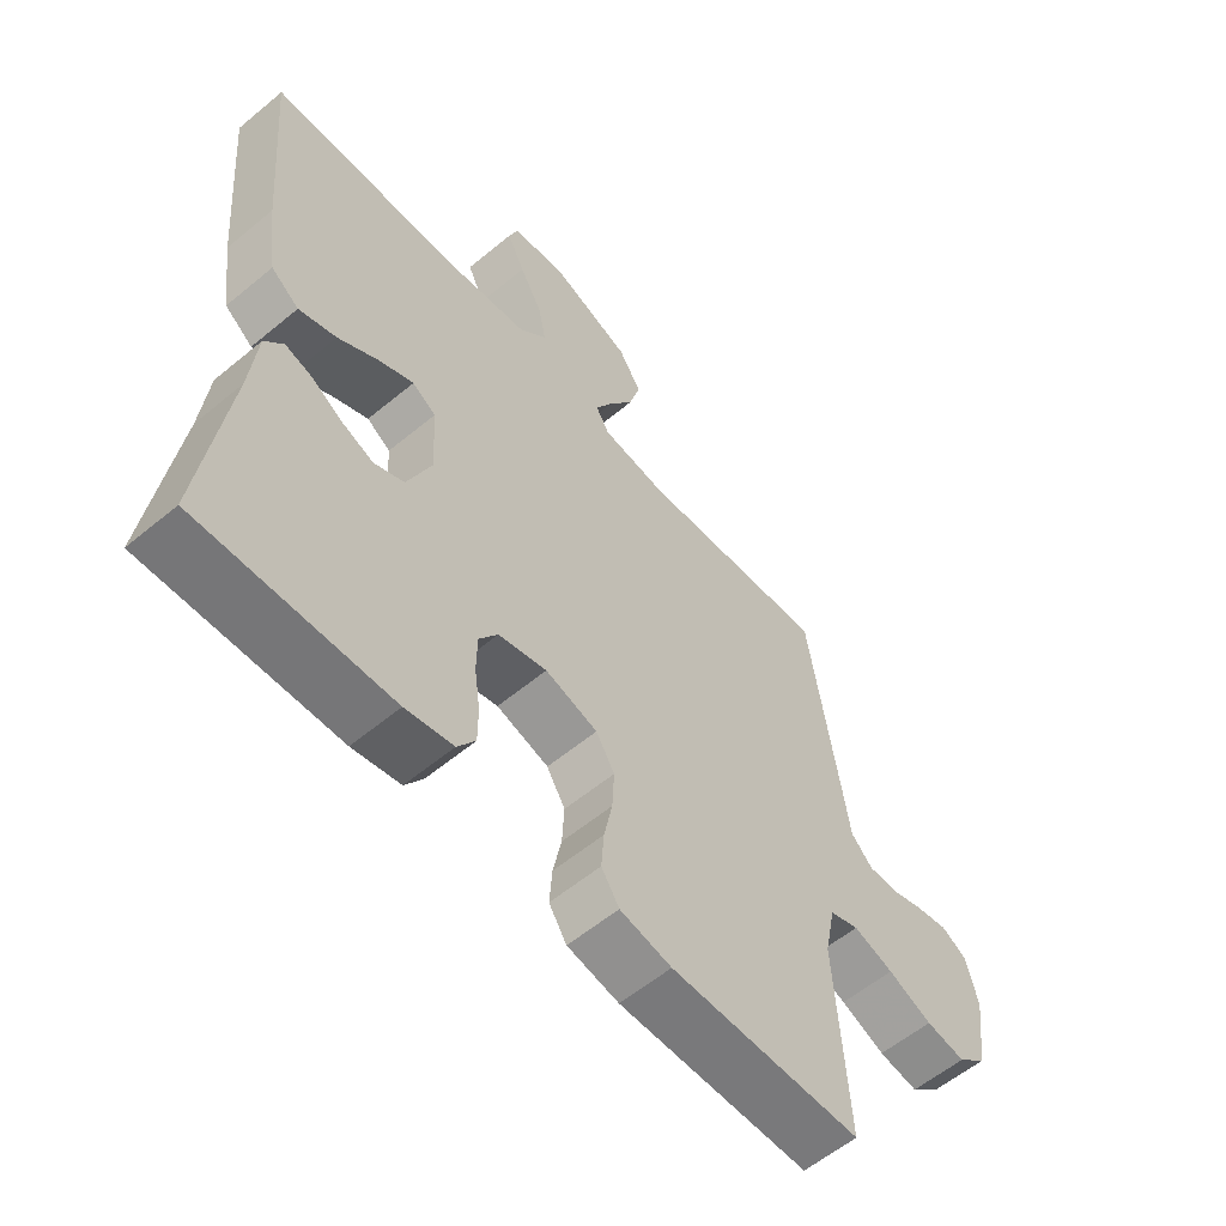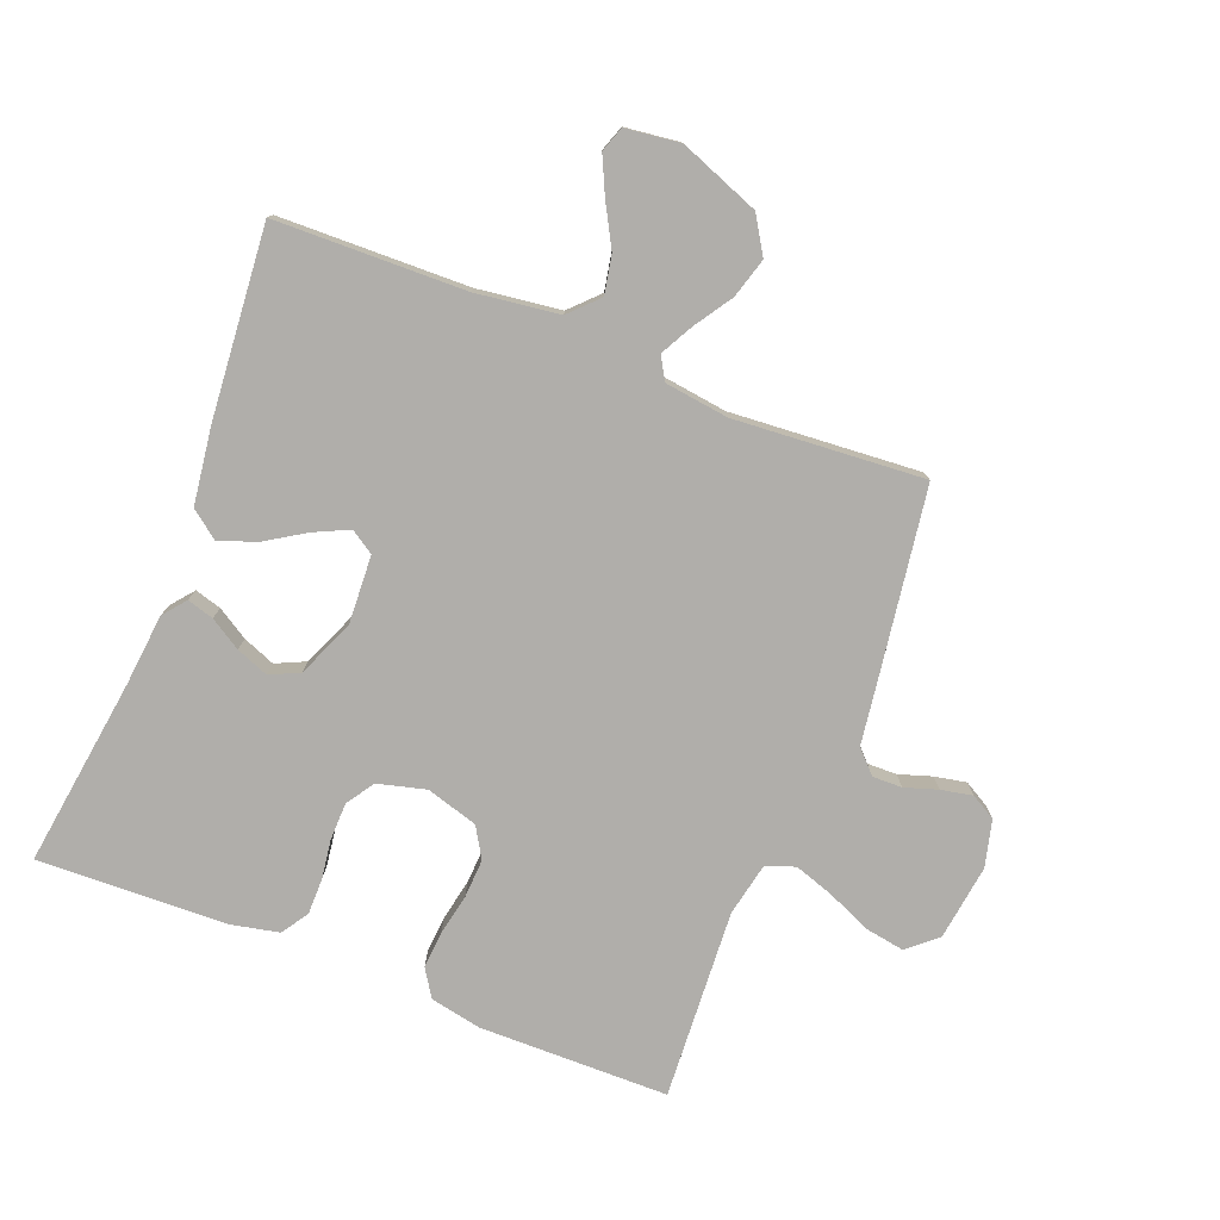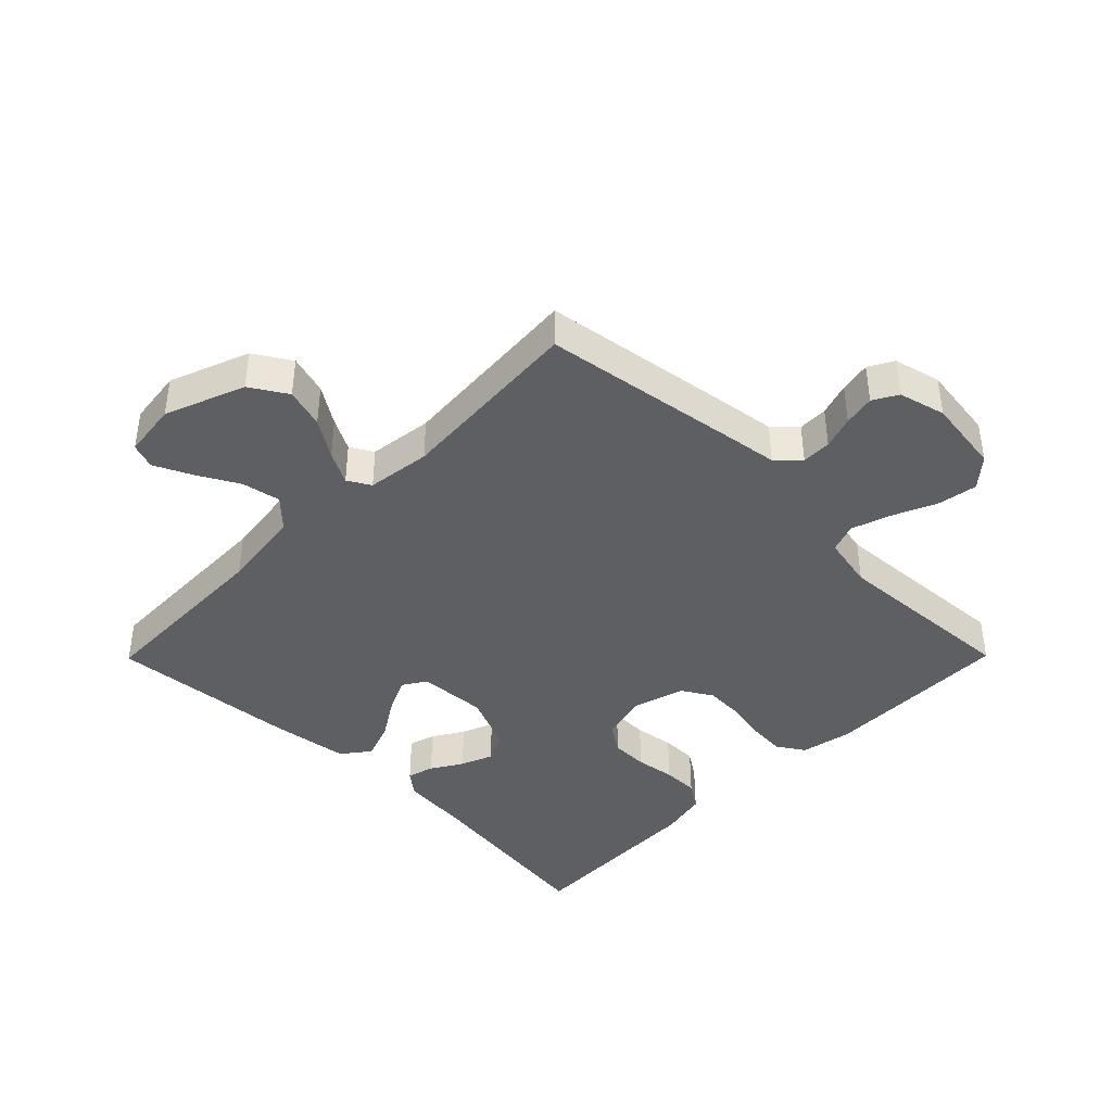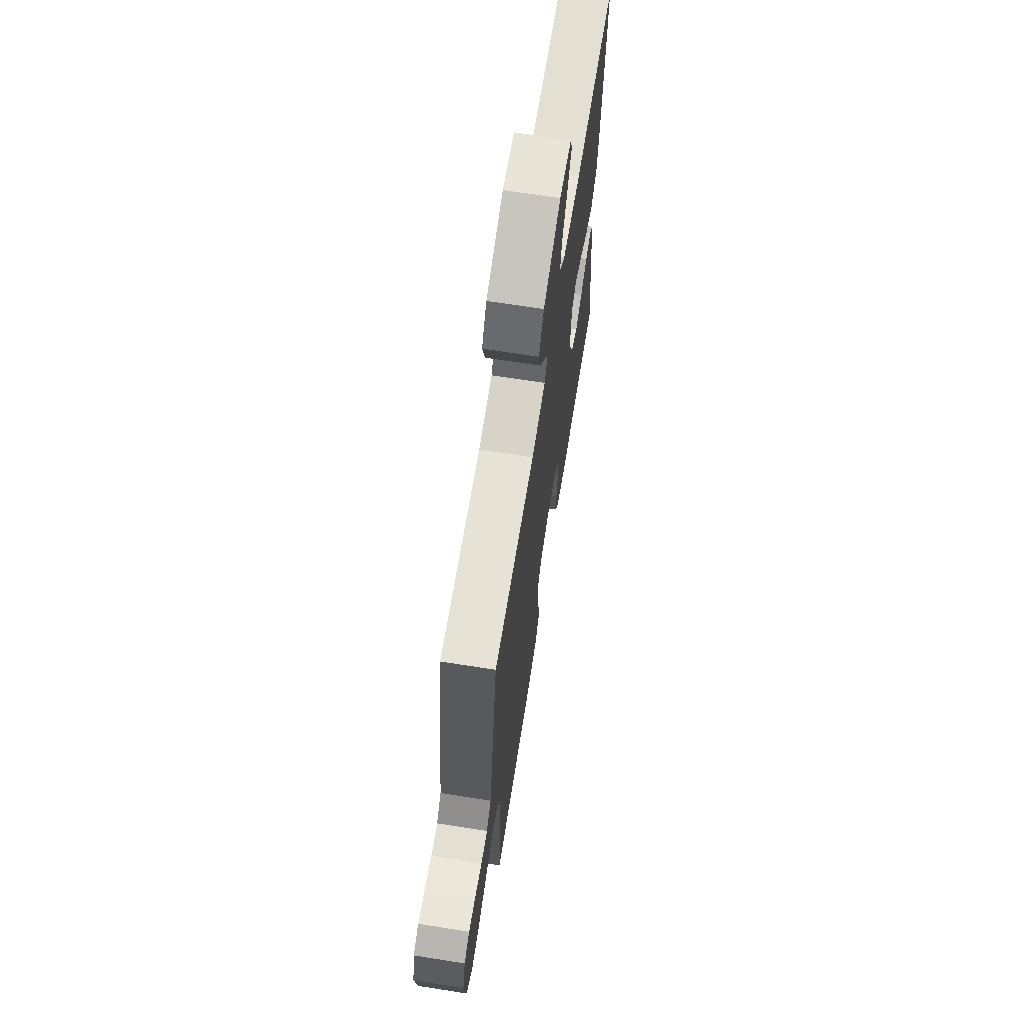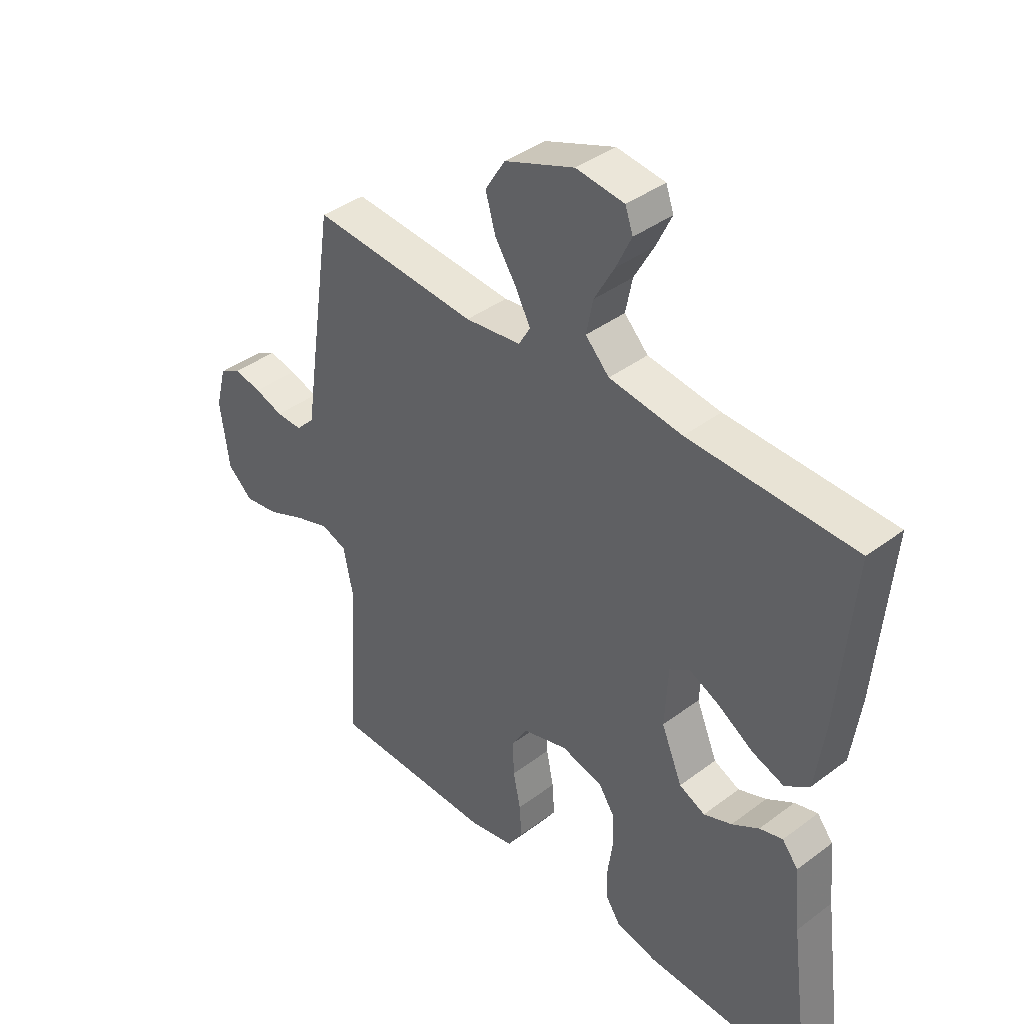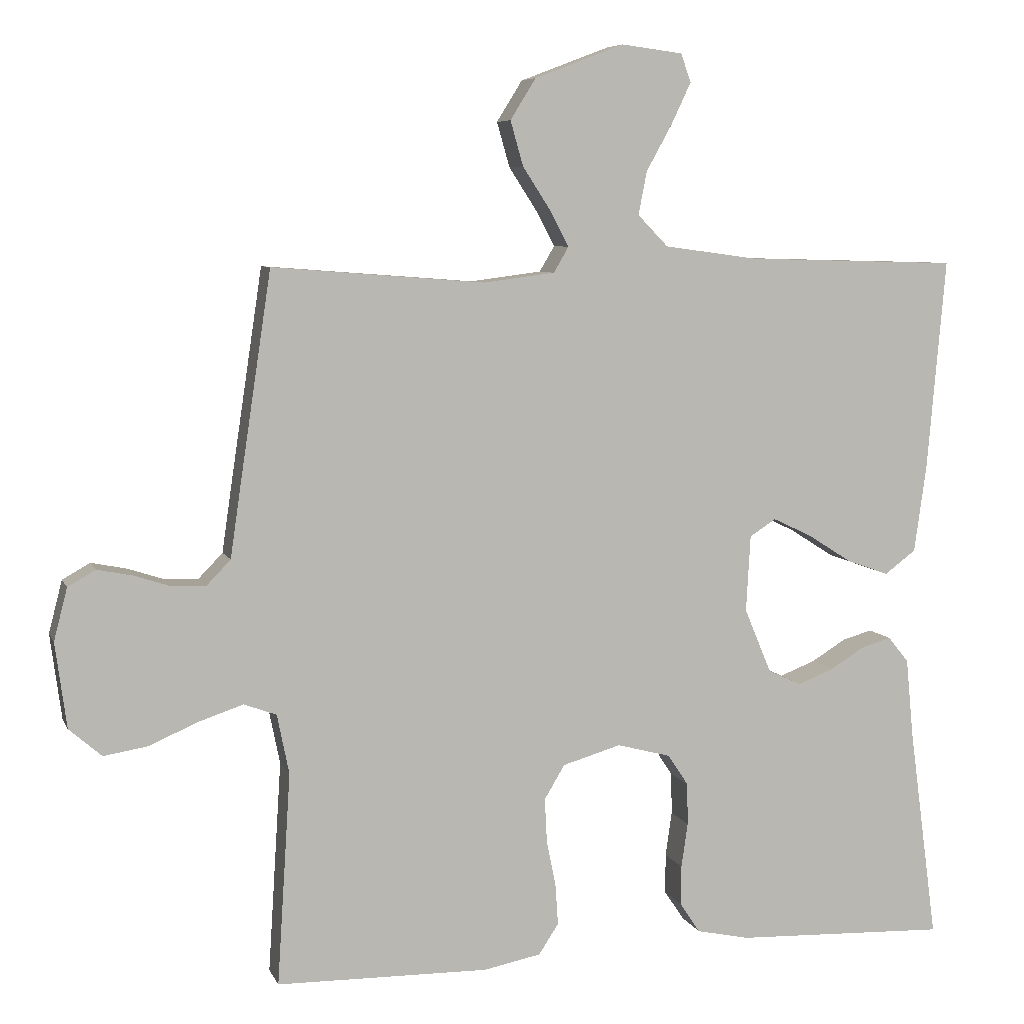
<metadata>
{"format":"obj","ext":"obj","renderer":"f3d","projection":"perspective","resolution":1024,"background":"white","views":[{"elev":-58.4,"azim":-49.4,"up":"+Z"},{"elev":-77.9,"azim":-21.6,"up":"+Y"},{"elev":-41.2,"azim":45.3,"up":"+Y"},{"elev":68.1,"azim":99.0,"up":"+Z"},{"elev":39.8,"azim":-132.9,"up":"+Z"},{"elev":6.8,"azim":164.2,"up":"+Z"}]}
</metadata>
<code>
v 0.5 0.07 -0.5
v 0.2 0.07 -0.504
v 0.119 0.07 -0.488
v 0.091 0.07 -0.445
v 0.095 0.07 -0.387
v 0.108 0.07 -0.322
v 0.111 0.07 -0.26
v 0.082 0.07 -0.212
v 0 0.07 -0.188
v -0.076 0.07 -0.208
v -0.105 0.07 -0.252
v -0.106 0.07 -0.311
v -0.097 0.07 -0.374
v -0.097 0.07 -0.431
v -0.125 0.07 -0.473
v -0.2 0.07 -0.489
v -0.5 0.07 -0.5
v -0.46 0.07 -0.2
v -0.449 0.07 -0.087
v -0.42 0.07 -0.051
v -0.378 0.07 -0.063
v -0.329 0.07 -0.093
v -0.278 0.07 -0.113
v -0.231 0.07 -0.091
v -0.193 0.07 0
v -0.199 0.07 0.108
v -0.236 0.07 0.132
v -0.291 0.07 0.106
v -0.354 0.07 0.066
v -0.413 0.07 0.045
v -0.457 0.07 0.078
v -0.474 0.07 0.2
v -0.5 0.07 0.5
v -0.2 0.07 0.508
v -0.068 0.07 0.526
v -0.025 0.07 0.57
v -0.037 0.07 0.631
v -0.073 0.07 0.696
v -0.101 0.07 0.755
v -0.087 0.07 0.795
v 0 0.07 0.806
v 0.126 0.07 0.758
v 0.162 0.07 0.7
v 0.144 0.07 0.637
v 0.105 0.07 0.577
v 0.078 0.07 0.526
v 0.099 0.07 0.49
v 0.2 0.07 0.477
v 0.5 0.07 0.5
v 0.545 0.07 0.2
v 0.559 0.07 0.103
v 0.593 0.07 0.068
v 0.64 0.07 0.069
v 0.692 0.07 0.086
v 0.742 0.07 0.096
v 0.781 0.07 0.074
v 0.8 0.07 0
v 0.784 0.07 -0.12
v 0.738 0.07 -0.16
v 0.676 0.07 -0.15
v 0.607 0.07 -0.12
v 0.544 0.07 -0.099
v 0.498 0.07 -0.116
v 0.481 0.07 -0.2
v 0.5 0 -0.5
v 0.2 0 -0.504
v 0.119 0 -0.488
v 0.091 0 -0.445
v 0.095 0 -0.387
v 0.108 0 -0.322
v 0.111 0 -0.26
v 0.082 0 -0.212
v 0 0 -0.188
v -0.076 0 -0.208
v -0.105 0 -0.252
v -0.106 0 -0.311
v -0.097 0 -0.374
v -0.097 0 -0.431
v -0.125 0 -0.473
v -0.2 0 -0.489
v -0.5 0 -0.5
v -0.46 0 -0.2
v -0.449 0 -0.087
v -0.42 0 -0.051
v -0.378 0 -0.063
v -0.329 0 -0.093
v -0.278 0 -0.113
v -0.231 0 -0.091
v -0.193 0 0
v -0.199 0 0.108
v -0.236 0 0.132
v -0.291 0 0.106
v -0.354 0 0.066
v -0.413 0 0.045
v -0.457 0 0.078
v -0.474 0 0.2
v -0.5 0 0.5
v -0.2 0 0.508
v -0.068 0 0.526
v -0.025 0 0.57
v -0.037 0 0.631
v -0.073 0 0.696
v -0.101 0 0.755
v -0.087 0 0.795
v 0 0 0.806
v 0.126 0 0.758
v 0.162 0 0.7
v 0.144 0 0.637
v 0.105 0 0.577
v 0.078 0 0.526
v 0.099 0 0.49
v 0.2 0 0.477
v 0.5 0 0.5
v 0.545 0 0.2
v 0.559 0 0.103
v 0.593 0 0.068
v 0.64 0 0.069
v 0.692 0 0.086
v 0.742 0 0.096
v 0.781 0 0.074
v 0.8 0 0
v 0.784 0 -0.12
v 0.738 0 -0.16
v 0.676 0 -0.15
v 0.607 0 -0.12
v 0.544 0 -0.099
v 0.498 0 -0.116
v 0.481 0 -0.2
f 59 60 61
f 58 59 61
f 57 58 61
f 56 57 61
f 55 56 61
f 54 55 61
f 53 54 61
f 52 53 61 62
f 51 52 62 63
f 50 51 63
f 49 50 63
f 48 49 63
f 43 44 45
f 42 43 45
f 41 42 45
f 40 41 45
f 39 40 45
f 38 39 45
f 37 38 45
f 36 37 45 46
f 35 36 46 47
f 32 33 34
f 31 32 34
f 30 31 34
f 29 30 34
f 28 29 34
f 34 35 47
f 28 34 47
f 27 28 47
f 20 21 22
f 19 20 22
f 18 19 22
f 18 22 23
f 17 18 23
f 16 17 23
f 15 16 23
f 14 15 23
f 13 14 23
f 12 13 23
f 11 12 23 24
f 4 5 6
f 3 4 6
f 2 3 6
f 1 2 6
f 64 1 6
f 64 6 7
f 48 63 64
f 47 48 64
f 27 47 64
f 26 27 64
f 25 26 64
f 10 11 24 25
f 9 10 25
f 8 9 25 64
f 7 8 64
f 125 124 123
f 125 123 122
f 125 122 121
f 125 121 120
f 125 120 119
f 125 119 118
f 125 118 117
f 126 125 117 116
f 127 126 116 115
f 127 115 114
f 127 114 113
f 127 113 112
f 109 108 107
f 109 107 106
f 109 106 105
f 109 105 104
f 109 104 103
f 109 103 102
f 109 102 101
f 110 109 101 100
f 111 110 100 99
f 98 97 96
f 98 96 95
f 98 95 94
f 98 94 93
f 98 93 92
f 111 99 98
f 111 98 92
f 111 92 91
f 86 85 84
f 86 84 83
f 86 83 82
f 87 86 82
f 87 82 81
f 87 81 80
f 87 80 79
f 87 79 78
f 87 78 77
f 87 77 76
f 88 87 76 75
f 70 69 68
f 70 68 67
f 70 67 66
f 70 66 65
f 70 65 128
f 71 70 128
f 128 127 112
f 128 112 111
f 128 111 91
f 128 91 90
f 128 90 89
f 89 88 75 74
f 89 74 73
f 128 89 73 72
f 128 72 71
f 1 65 66 2
f 2 66 67 3
f 3 67 68 4
f 4 68 69 5
f 5 69 70 6
f 6 70 71 7
f 7 71 72 8
f 8 72 73 9
f 9 73 74 10
f 10 74 75 11
f 11 75 76 12
f 12 76 77 13
f 13 77 78 14
f 14 78 79 15
f 15 79 80 16
f 16 80 81 17
f 17 81 82 18
f 18 82 83 19
f 19 83 84 20
f 20 84 85 21
f 21 85 86 22
f 22 86 87 23
f 23 87 88 24
f 24 88 89 25
f 25 89 90 26
f 26 90 91 27
f 27 91 92 28
f 28 92 93 29
f 29 93 94 30
f 30 94 95 31
f 31 95 96 32
f 32 96 97 33
f 33 97 98 34
f 34 98 99 35
f 35 99 100 36
f 36 100 101 37
f 37 101 102 38
f 38 102 103 39
f 39 103 104 40
f 40 104 105 41
f 41 105 106 42
f 42 106 107 43
f 43 107 108 44
f 44 108 109 45
f 45 109 110 46
f 46 110 111 47
f 47 111 112 48
f 48 112 113 49
f 49 113 114 50
f 50 114 115 51
f 51 115 116 52
f 52 116 117 53
f 53 117 118 54
f 54 118 119 55
f 55 119 120 56
f 56 120 121 57
f 57 121 122 58
f 58 122 123 59
f 59 123 124 60
f 60 124 125 61
f 61 125 126 62
f 62 126 127 63
f 63 127 128 64
f 64 128 65 1

</code>
